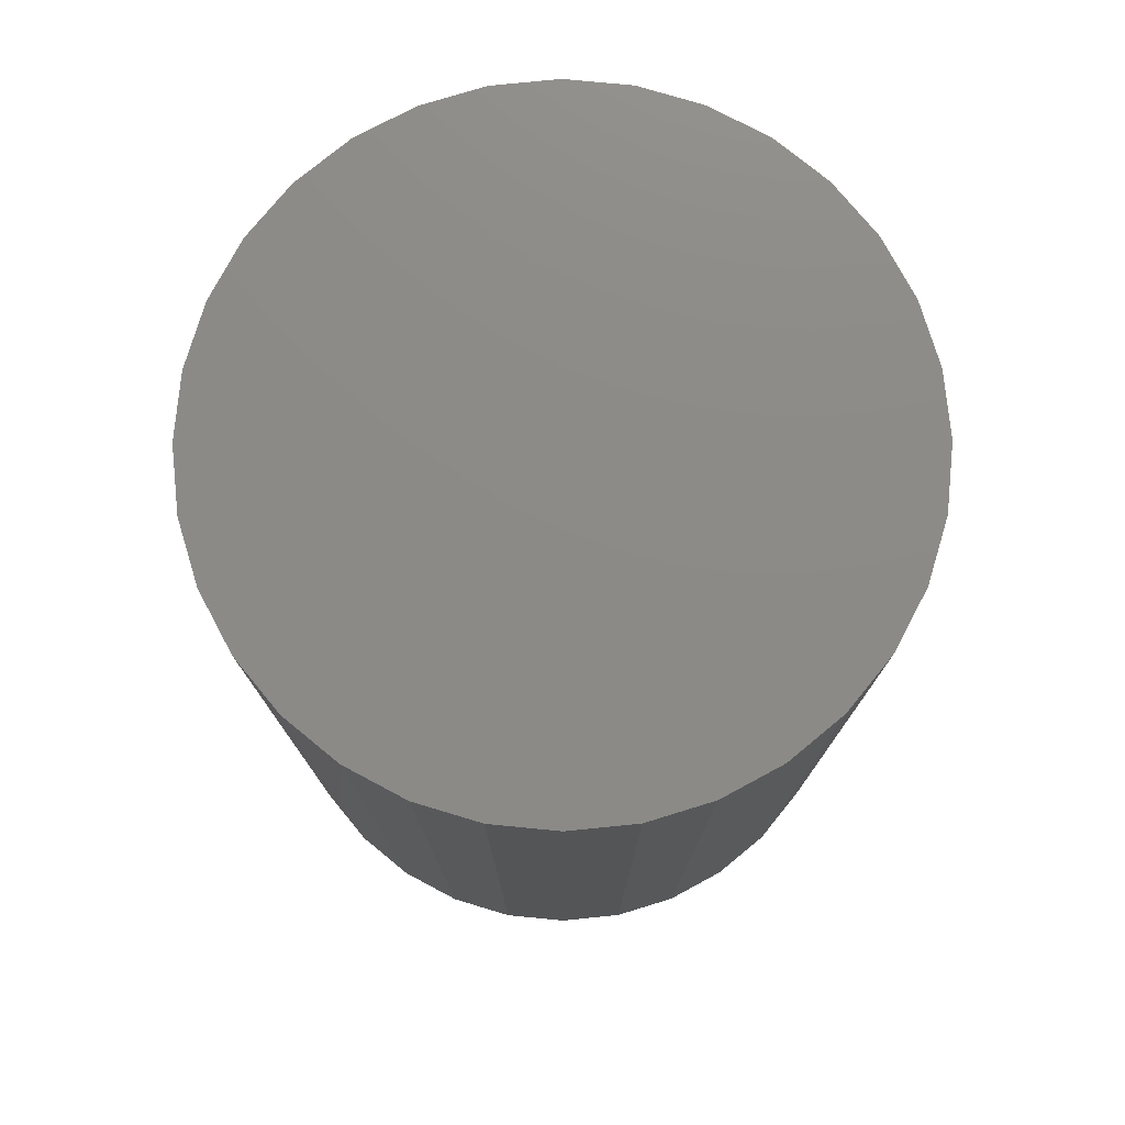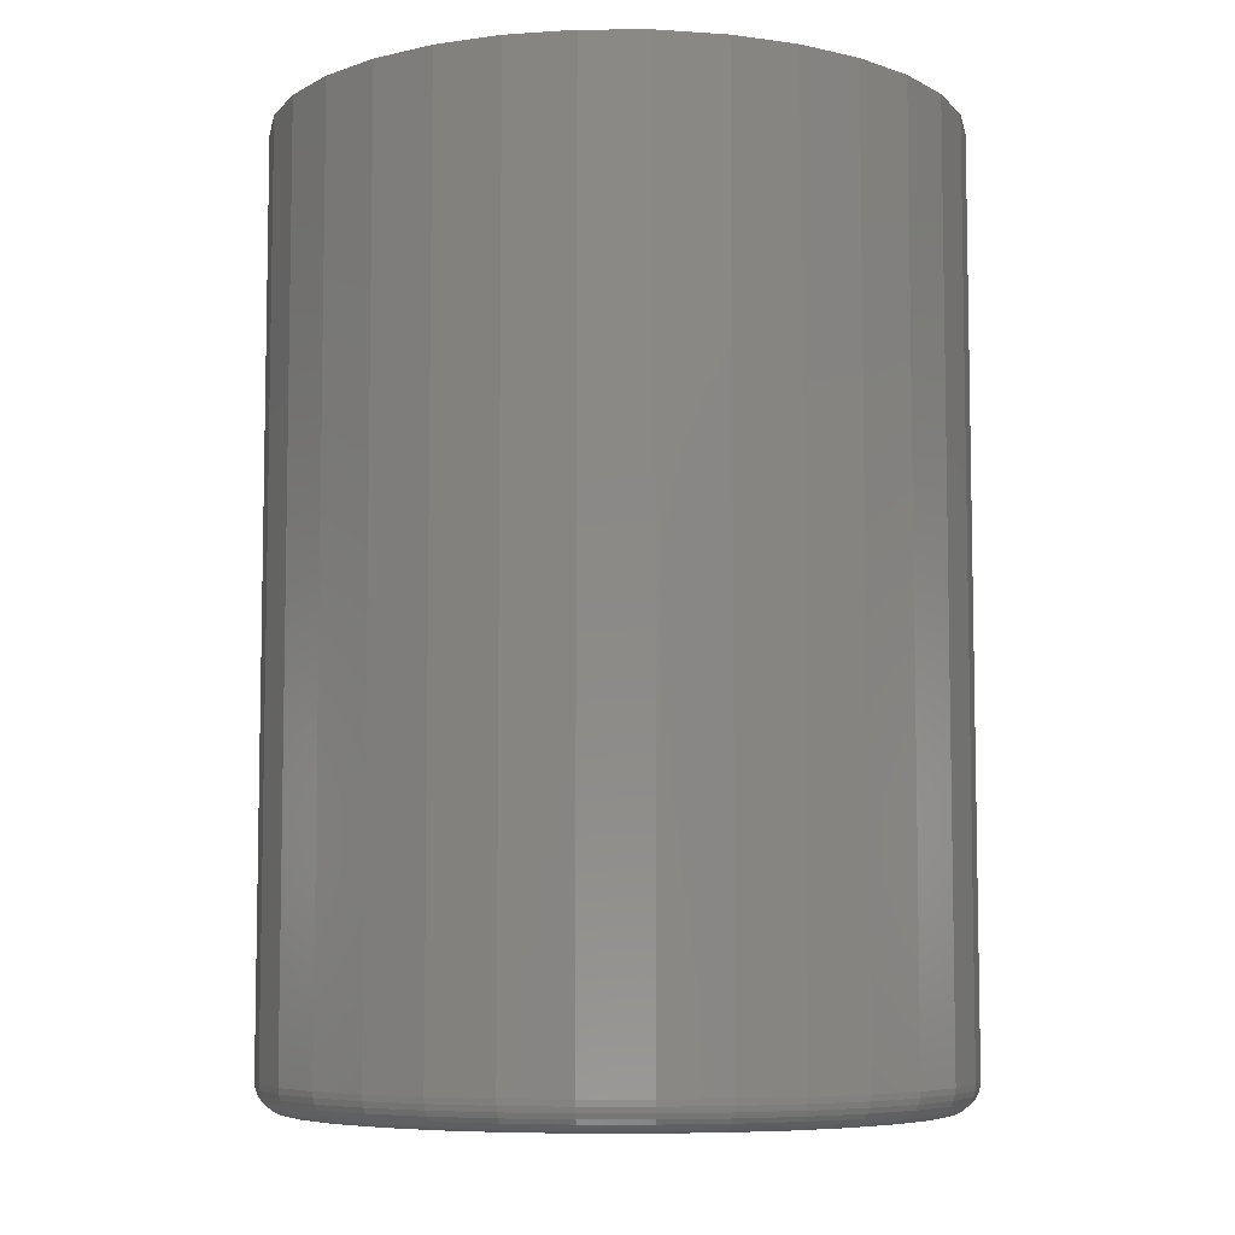
<metadata>
{"format":"stl","ext":"stl","renderer":"f3d","projection":"perspective","resolution":1024,"background":"white","views":[{"elev":77.0,"azim":11.1,"up":"+Z"},{"elev":-6.9,"azim":-50.4,"up":"+Z"}]}
</metadata>
<code>
# stl→obj: 320 verts, 636 faces
v 0.005674 0.4979 -0.75
v 0.1028 0.4883 -0.75
v -0.09145 0.4883 -0.75
v 0.005674 -0.4979 -0.75
v -0.09145 -0.4883 -0.75
v 0.1028 -0.4883 -0.75
v -0.1848 -0.46 -0.75
v 0.1962 -0.46 -0.75
v -0.2709 -0.414 -0.75
v 0.2823 -0.414 -0.75
v -0.3464 -0.352 -0.75
v 0.3577 -0.352 -0.75
v -0.4083 -0.2766 -0.75
v 0.4196 -0.2766 -0.75
v -0.4543 -0.1905 -0.75
v 0.4656 -0.1905 -0.75
v -0.4826 -0.09713 -0.75
v 0.494 -0.09713 -0.75
v -0.4922 -3.961e-16 -0.75
v 0.5035 -1.369e-16 -0.75
v -0.4826 0.09713 -0.75
v 0.494 0.09713 -0.75
v -0.4543 0.1905 -0.75
v 0.4656 0.1905 -0.75
v -0.4083 0.2766 -0.75
v 0.4196 0.2766 -0.75
v -0.3464 0.352 -0.75
v 0.3577 0.352 -0.75
v -0.2709 0.414 -0.75
v 0.2823 0.414 -0.75
v -0.1848 0.46 -0.75
v 0.1962 0.46 -0.75
v 0.5504 -6.172e-16 -0.7031
v 0.5504 0 0.75
v 0.5399 -0.1063 -0.7031
v 0.5399 -0.1063 0.75
v 0.5089 -0.2085 -0.7031
v 0.5089 -0.2085 0.75
v 0.4586 -0.3026 -0.7031
v 0.4586 -0.3026 0.75
v 0.3909 -0.3852 -0.7031
v 0.3909 -0.3852 0.75
v 0.3083 -0.4529 -0.7031
v 0.3083 -0.4529 0.75
v 0.2141 -0.5033 -0.7031
v 0.2141 -0.5033 0.75
v 0.1119 -0.5343 -0.7031
v 0.1119 -0.5343 0.75
v 0.005674 -0.5447 -0.7031
v 0.005674 -0.5447 0.75
v -0.1006 -0.5343 -0.7031
v -0.1006 -0.5343 0.75
v -0.2028 -0.5033 -0.7031
v -0.2028 -0.5033 0.75
v -0.297 -0.4529 -0.7031
v -0.297 -0.4529 0.75
v -0.3795 -0.3852 -0.7031
v -0.3795 -0.3852 0.75
v -0.4473 -0.3026 -0.7031
v -0.4473 -0.3026 0.75
v -0.4976 -0.2085 -0.7031
v -0.4976 -0.2085 0.75
v -0.5286 -0.1063 -0.7031
v -0.5286 -0.1063 0.75
v -0.5391 6.671e-17 -0.7031
v -0.5391 6.671e-17 0.75
v -0.5286 0.1063 -0.7031
v -0.5286 0.1063 0.75
v -0.4976 0.2085 -0.7031
v -0.4976 0.2085 0.75
v -0.4473 0.3026 -0.7031
v -0.4473 0.3026 0.75
v -0.3795 0.3852 -0.7031
v -0.3795 0.3852 0.75
v -0.297 0.4529 -0.7031
v -0.297 0.4529 0.75
v -0.2028 0.5033 -0.7031
v -0.2028 0.5033 0.75
v -0.1006 0.5343 -0.7031
v -0.1006 0.5343 0.75
v 0.005674 0.5447 -0.7031
v 0.005674 0.5447 0.75
v 0.1119 0.5343 -0.7031
v 0.1119 0.5343 0.75
v 0.2141 0.5033 -0.7031
v 0.2141 0.5033 0.75
v 0.3083 0.4529 -0.7031
v 0.3083 0.4529 0.75
v 0.3909 0.3852 -0.7031
v 0.3909 0.3852 0.75
v 0.4586 0.3026 -0.7031
v 0.4586 0.3026 0.75
v 0.5089 0.2085 -0.7031
v 0.5089 0.2085 0.75
v 0.5399 0.1063 -0.7031
v 0.5399 0.1063 0.75
v -0.5382 -4.718e-16 -0.7123
v -0.5277 0.1061 -0.7123
v -0.5355 -4.441e-16 -0.7211
v -0.5251 0.1056 -0.7211
v -0.5312 -4.718e-16 -0.7292
v -0.5208 0.1047 -0.7292
v -0.5253 -4.718e-16 -0.7363
v -0.5151 0.1036 -0.7363
v -0.5182 -4.718e-16 -0.7421
v -0.5082 0.1022 -0.7421
v -0.5101 -4.441e-16 -0.7464
v -0.5002 0.1006 -0.7464
v -0.5013 -4.718e-16 -0.7491
v -0.4916 0.09891 -0.7491
v 0.5391 0.1061 -0.7123
v 0.5495 -2.22e-16 -0.7123
v 0.5364 0.1056 -0.7211
v 0.5468 -2.22e-16 -0.7211
v 0.5322 0.1047 -0.7292
v 0.5425 -2.22e-16 -0.7292
v 0.5265 0.1036 -0.7363
v 0.5367 -2.22e-16 -0.7363
v 0.5195 0.1022 -0.7421
v 0.5296 -2.22e-16 -0.7421
v 0.5116 0.1006 -0.7464
v 0.5215 -2.22e-16 -0.7464
v 0.5029 0.09891 -0.7491
v 0.5127 -2.22e-16 -0.7491
v 0.5081 0.2081 -0.7123
v 0.5056 0.2071 -0.7211
v 0.5016 0.2054 -0.7292
v 0.4963 0.2032 -0.7363
v 0.4897 0.2005 -0.7421
v 0.4822 0.1974 -0.7464
v 0.4741 0.194 -0.7491
v 0.4579 0.3021 -0.7123
v 0.4556 0.3007 -0.7211
v 0.452 0.2983 -0.7292
v 0.4472 0.295 -0.7363
v 0.4413 0.2911 -0.7421
v 0.4345 0.2866 -0.7464
v 0.4272 0.2817 -0.7491
v 0.3902 0.3846 -0.7123
v 0.3883 0.3827 -0.7211
v 0.3853 0.3796 -0.7292
v 0.3812 0.3755 -0.7363
v 0.3761 0.3705 -0.7421
v 0.3704 0.3647 -0.7464
v 0.3642 0.3585 -0.7491
v 0.3078 0.4522 -0.7123
v 0.3063 0.45 -0.7211
v 0.3039 0.4464 -0.7292
v 0.3007 0.4415 -0.7363
v 0.2967 0.4356 -0.7421
v 0.2922 0.4289 -0.7464
v 0.2874 0.4216 -0.7491
v 0.2138 0.5024 -0.7123
v 0.2128 0.5 -0.7211
v 0.2111 0.496 -0.7292
v 0.2089 0.4906 -0.7363
v 0.2062 0.484 -0.7421
v 0.2031 0.4765 -0.7464
v 0.1997 0.4684 -0.7491
v 0.1118 0.5334 -0.7123
v 0.1113 0.5308 -0.7211
v 0.1104 0.5265 -0.7292
v 0.1093 0.5208 -0.7363
v 0.1079 0.5138 -0.7421
v 0.1063 0.5059 -0.7464
v 0.1046 0.4973 -0.7491
v 0.005674 0.5438 -0.7123
v 0.005674 0.5412 -0.7211
v 0.005674 0.5368 -0.7292
v 0.005674 0.531 -0.7363
v 0.005674 0.5239 -0.7421
v 0.005674 0.5158 -0.7464
v 0.005674 0.507 -0.7491
v -0.1004 0.5334 -0.7123
v -0.0999 0.5308 -0.7211
v -0.09906 0.5265 -0.7292
v -0.09792 0.5208 -0.7363
v -0.09653 0.5138 -0.7421
v -0.09495 0.5059 -0.7464
v -0.09324 0.4973 -0.7491
v -0.2024 0.5024 -0.7123
v -0.2014 0.5 -0.7211
v -0.1998 0.496 -0.7292
v -0.1975 0.4906 -0.7363
v -0.1948 0.484 -0.7421
v -0.1917 0.4765 -0.7464
v -0.1883 0.4684 -0.7491
v -0.2965 0.4522 -0.7123
v -0.295 0.45 -0.7211
v -0.2926 0.4464 -0.7292
v -0.2893 0.4415 -0.7363
v -0.2854 0.4356 -0.7421
v -0.2809 0.4289 -0.7464
v -0.276 0.4216 -0.7491
v -0.3789 0.3846 -0.7123
v -0.377 0.3827 -0.7211
v -0.3739 0.3796 -0.7292
v -0.3698 0.3755 -0.7363
v -0.3648 0.3705 -0.7421
v -0.3591 0.3647 -0.7464
v -0.3528 0.3585 -0.7491
v -0.4465 0.3021 -0.7123
v -0.4443 0.3007 -0.7211
v -0.4407 0.2983 -0.7292
v -0.4358 0.295 -0.7363
v -0.4299 0.2911 -0.7421
v -0.4232 0.2866 -0.7464
v -0.4159 0.2817 -0.7491
v -0.4968 0.2081 -0.7123
v -0.4943 0.2071 -0.7211
v -0.4903 0.2054 -0.7292
v -0.4849 0.2032 -0.7363
v -0.4783 0.2005 -0.7421
v -0.4709 0.1974 -0.7464
v -0.4627 0.194 -0.7491
v 0.5391 -0.1061 -0.7123
v 0.5364 -0.1056 -0.7211
v 0.5322 -0.1047 -0.7292
v 0.5265 -0.1036 -0.7363
v 0.5195 -0.1022 -0.7421
v 0.5116 -0.1006 -0.7464
v 0.5029 -0.09891 -0.7491
v -0.5277 -0.1061 -0.7123
v -0.5251 -0.1056 -0.7211
v -0.5208 -0.1047 -0.7292
v -0.5151 -0.1036 -0.7363
v -0.5082 -0.1022 -0.7421
v -0.5002 -0.1006 -0.7464
v -0.4916 -0.09891 -0.7491
v -0.4968 -0.2081 -0.7123
v -0.4943 -0.2071 -0.7211
v -0.4903 -0.2054 -0.7292
v -0.4849 -0.2032 -0.7363
v -0.4783 -0.2005 -0.7421
v -0.4709 -0.1974 -0.7464
v -0.4627 -0.194 -0.7491
v -0.4465 -0.3021 -0.7123
v -0.4443 -0.3007 -0.7211
v -0.4407 -0.2983 -0.7292
v -0.4358 -0.295 -0.7363
v -0.4299 -0.2911 -0.7421
v -0.4232 -0.2866 -0.7464
v -0.4159 -0.2817 -0.7491
v -0.3789 -0.3846 -0.7123
v -0.377 -0.3827 -0.7211
v -0.3739 -0.3796 -0.7292
v -0.3698 -0.3755 -0.7363
v -0.3648 -0.3705 -0.7421
v -0.3591 -0.3647 -0.7464
v -0.3528 -0.3585 -0.7491
v -0.2965 -0.4522 -0.7123
v -0.295 -0.45 -0.7211
v -0.2926 -0.4464 -0.7292
v -0.2893 -0.4415 -0.7363
v -0.2854 -0.4356 -0.7421
v -0.2809 -0.4289 -0.7464
v -0.276 -0.4216 -0.7491
v -0.2024 -0.5024 -0.7123
v -0.2014 -0.5 -0.7211
v -0.1998 -0.496 -0.7292
v -0.1975 -0.4906 -0.7363
v -0.1948 -0.484 -0.7421
v -0.1917 -0.4765 -0.7464
v -0.1883 -0.4684 -0.7491
v -0.1004 -0.5334 -0.7123
v -0.0999 -0.5308 -0.7211
v -0.09906 -0.5265 -0.7292
v -0.09792 -0.5208 -0.7363
v -0.09653 -0.5138 -0.7421
v -0.09495 -0.5059 -0.7464
v -0.09324 -0.4973 -0.7491
v 0.005674 -0.5438 -0.7123
v 0.005674 -0.5412 -0.7211
v 0.005674 -0.5368 -0.7292
v 0.005674 -0.531 -0.7363
v 0.005674 -0.5239 -0.7421
v 0.005674 -0.5158 -0.7464
v 0.005674 -0.507 -0.7491
v 0.1118 -0.5334 -0.7123
v 0.1113 -0.5308 -0.7211
v 0.1104 -0.5265 -0.7292
v 0.1093 -0.5208 -0.7363
v 0.1079 -0.5138 -0.7421
v 0.1063 -0.5059 -0.7464
v 0.1046 -0.4973 -0.7491
v 0.2138 -0.5024 -0.7123
v 0.2128 -0.5 -0.7211
v 0.2111 -0.496 -0.7292
v 0.2089 -0.4906 -0.7363
v 0.2062 -0.484 -0.7421
v 0.2031 -0.4765 -0.7464
v 0.1997 -0.4684 -0.7491
v 0.3078 -0.4522 -0.7123
v 0.3063 -0.45 -0.7211
v 0.3039 -0.4464 -0.7292
v 0.3007 -0.4415 -0.7363
v 0.2967 -0.4356 -0.7421
v 0.2922 -0.4289 -0.7464
v 0.2874 -0.4216 -0.7491
v 0.3902 -0.3846 -0.7123
v 0.3883 -0.3827 -0.7211
v 0.3853 -0.3796 -0.7292
v 0.3812 -0.3755 -0.7363
v 0.3761 -0.3705 -0.7421
v 0.3704 -0.3647 -0.7464
v 0.3642 -0.3585 -0.7491
v 0.4579 -0.3021 -0.7123
v 0.4556 -0.3007 -0.7211
v 0.452 -0.2983 -0.7292
v 0.4472 -0.295 -0.7363
v 0.4413 -0.2911 -0.7421
v 0.4345 -0.2866 -0.7464
v 0.4272 -0.2817 -0.7491
v 0.5081 -0.2081 -0.7123
v 0.5056 -0.2071 -0.7211
v 0.5016 -0.2054 -0.7292
v 0.4963 -0.2032 -0.7363
v 0.4897 -0.2005 -0.7421
v 0.4822 -0.1974 -0.7464
v 0.4741 -0.194 -0.7491
f 1 2 3
f 4 5 6
f 6 5 7
f 6 7 8
f 8 7 9
f 8 9 10
f 10 9 11
f 10 11 12
f 12 11 13
f 12 13 14
f 14 13 15
f 14 15 16
f 16 15 17
f 16 17 18
f 18 17 19
f 18 19 20
f 20 19 21
f 20 21 22
f 22 21 23
f 22 23 24
f 24 23 25
f 24 25 26
f 26 25 27
f 26 27 28
f 28 27 29
f 28 29 30
f 30 29 31
f 30 31 32
f 32 31 3
f 32 3 2
f 33 34 35
f 35 34 36
f 35 36 37
f 37 36 38
f 37 38 39
f 39 38 40
f 39 40 41
f 41 40 42
f 41 42 43
f 43 42 44
f 43 44 45
f 45 44 46
f 45 46 47
f 47 46 48
f 47 48 49
f 49 48 50
f 49 50 51
f 51 50 52
f 51 52 53
f 53 52 54
f 53 54 55
f 55 54 56
f 55 56 57
f 57 56 58
f 57 58 59
f 59 58 60
f 59 60 61
f 61 60 62
f 61 62 63
f 63 62 64
f 63 64 65
f 65 64 66
f 65 66 67
f 67 66 68
f 67 68 69
f 69 68 70
f 69 70 71
f 71 70 72
f 71 72 73
f 73 72 74
f 73 74 75
f 75 74 76
f 75 76 77
f 77 76 78
f 77 78 79
f 79 78 80
f 79 80 81
f 81 80 82
f 81 82 83
f 83 82 84
f 83 84 85
f 85 84 86
f 85 86 87
f 87 86 88
f 87 88 89
f 89 88 90
f 89 90 91
f 91 90 92
f 91 92 93
f 93 92 94
f 93 94 95
f 95 94 96
f 95 96 33
f 33 96 34
f 65 67 97
f 97 67 98
f 97 98 99
f 99 98 100
f 99 100 101
f 101 100 102
f 101 102 103
f 103 102 104
f 103 104 105
f 105 104 106
f 105 106 107
f 107 106 108
f 107 108 109
f 109 108 110
f 109 110 19
f 19 110 21
f 95 33 111
f 111 33 112
f 111 112 113
f 113 112 114
f 113 114 115
f 115 114 116
f 115 116 117
f 117 116 118
f 117 118 119
f 119 118 120
f 119 120 121
f 121 120 122
f 121 122 123
f 123 122 124
f 123 124 22
f 22 124 20
f 93 95 125
f 125 95 111
f 125 111 126
f 126 111 113
f 126 113 127
f 127 113 115
f 127 115 128
f 128 115 117
f 128 117 129
f 129 117 119
f 129 119 130
f 130 119 121
f 130 121 131
f 131 121 123
f 131 123 24
f 24 123 22
f 91 93 132
f 132 93 125
f 132 125 133
f 133 125 126
f 133 126 134
f 134 126 127
f 134 127 135
f 135 127 128
f 135 128 136
f 136 128 129
f 136 129 137
f 137 129 130
f 137 130 138
f 138 130 131
f 138 131 26
f 26 131 24
f 89 91 139
f 139 91 132
f 139 132 140
f 140 132 133
f 140 133 141
f 141 133 134
f 141 134 142
f 142 134 135
f 142 135 143
f 143 135 136
f 143 136 144
f 144 136 137
f 144 137 145
f 145 137 138
f 145 138 28
f 28 138 26
f 87 89 146
f 146 89 139
f 146 139 147
f 147 139 140
f 147 140 148
f 148 140 141
f 148 141 149
f 149 141 142
f 149 142 150
f 150 142 143
f 150 143 151
f 151 143 144
f 151 144 152
f 152 144 145
f 152 145 30
f 30 145 28
f 85 87 153
f 153 87 146
f 153 146 154
f 154 146 147
f 154 147 155
f 155 147 148
f 155 148 156
f 156 148 149
f 156 149 157
f 157 149 150
f 157 150 158
f 158 150 151
f 158 151 159
f 159 151 152
f 159 152 32
f 32 152 30
f 83 85 160
f 160 85 153
f 160 153 161
f 161 153 154
f 161 154 162
f 162 154 155
f 162 155 163
f 163 155 156
f 163 156 164
f 164 156 157
f 164 157 165
f 165 157 158
f 165 158 166
f 166 158 159
f 166 159 2
f 2 159 32
f 81 83 167
f 167 83 160
f 167 160 168
f 168 160 161
f 168 161 169
f 169 161 162
f 169 162 170
f 170 162 163
f 170 163 171
f 171 163 164
f 171 164 172
f 172 164 165
f 172 165 173
f 173 165 166
f 173 166 1
f 1 166 2
f 79 81 174
f 174 81 167
f 174 167 175
f 175 167 168
f 175 168 176
f 176 168 169
f 176 169 177
f 177 169 170
f 177 170 178
f 178 170 171
f 178 171 179
f 179 171 172
f 179 172 180
f 180 172 173
f 180 173 3
f 3 173 1
f 77 79 181
f 181 79 174
f 181 174 182
f 182 174 175
f 182 175 183
f 183 175 176
f 183 176 184
f 184 176 177
f 184 177 185
f 185 177 178
f 185 178 186
f 186 178 179
f 186 179 187
f 187 179 180
f 187 180 31
f 31 180 3
f 75 77 188
f 188 77 181
f 188 181 189
f 189 181 182
f 189 182 190
f 190 182 183
f 190 183 191
f 191 183 184
f 191 184 192
f 192 184 185
f 192 185 193
f 193 185 186
f 193 186 194
f 194 186 187
f 194 187 29
f 29 187 31
f 73 75 195
f 195 75 188
f 195 188 196
f 196 188 189
f 196 189 197
f 197 189 190
f 197 190 198
f 198 190 191
f 198 191 199
f 199 191 192
f 199 192 200
f 200 192 193
f 200 193 201
f 201 193 194
f 201 194 27
f 27 194 29
f 71 73 202
f 202 73 195
f 202 195 203
f 203 195 196
f 203 196 204
f 204 196 197
f 204 197 205
f 205 197 198
f 205 198 206
f 206 198 199
f 206 199 207
f 207 199 200
f 207 200 208
f 208 200 201
f 208 201 25
f 25 201 27
f 69 71 209
f 209 71 202
f 209 202 210
f 210 202 203
f 210 203 211
f 211 203 204
f 211 204 212
f 212 204 205
f 212 205 213
f 213 205 206
f 213 206 214
f 214 206 207
f 214 207 215
f 215 207 208
f 215 208 23
f 23 208 25
f 67 69 98
f 98 69 209
f 98 209 100
f 100 209 210
f 100 210 102
f 102 210 211
f 102 211 104
f 104 211 212
f 104 212 106
f 106 212 213
f 106 213 108
f 108 213 214
f 108 214 110
f 110 214 215
f 110 215 21
f 21 215 23
f 33 35 112
f 112 35 216
f 112 216 114
f 114 216 217
f 114 217 116
f 116 217 218
f 116 218 118
f 118 218 219
f 118 219 120
f 120 219 220
f 120 220 122
f 122 220 221
f 122 221 124
f 124 221 222
f 124 222 20
f 20 222 18
f 63 65 223
f 223 65 97
f 223 97 224
f 224 97 99
f 224 99 225
f 225 99 101
f 225 101 226
f 226 101 103
f 226 103 227
f 227 103 105
f 227 105 228
f 228 105 107
f 228 107 229
f 229 107 109
f 229 109 17
f 17 109 19
f 61 63 230
f 230 63 223
f 230 223 231
f 231 223 224
f 231 224 232
f 232 224 225
f 232 225 233
f 233 225 226
f 233 226 234
f 234 226 227
f 234 227 235
f 235 227 228
f 235 228 236
f 236 228 229
f 236 229 15
f 15 229 17
f 59 61 237
f 237 61 230
f 237 230 238
f 238 230 231
f 238 231 239
f 239 231 232
f 239 232 240
f 240 232 233
f 240 233 241
f 241 233 234
f 241 234 242
f 242 234 235
f 242 235 243
f 243 235 236
f 243 236 13
f 13 236 15
f 57 59 244
f 244 59 237
f 244 237 245
f 245 237 238
f 245 238 246
f 246 238 239
f 246 239 247
f 247 239 240
f 247 240 248
f 248 240 241
f 248 241 249
f 249 241 242
f 249 242 250
f 250 242 243
f 250 243 11
f 11 243 13
f 55 57 251
f 251 57 244
f 251 244 252
f 252 244 245
f 252 245 253
f 253 245 246
f 253 246 254
f 254 246 247
f 254 247 255
f 255 247 248
f 255 248 256
f 256 248 249
f 256 249 257
f 257 249 250
f 257 250 9
f 9 250 11
f 53 55 258
f 258 55 251
f 258 251 259
f 259 251 252
f 259 252 260
f 260 252 253
f 260 253 261
f 261 253 254
f 261 254 262
f 262 254 255
f 262 255 263
f 263 255 256
f 263 256 264
f 264 256 257
f 264 257 7
f 7 257 9
f 51 53 265
f 265 53 258
f 265 258 266
f 266 258 259
f 266 259 267
f 267 259 260
f 267 260 268
f 268 260 261
f 268 261 269
f 269 261 262
f 269 262 270
f 270 262 263
f 270 263 271
f 271 263 264
f 271 264 5
f 5 264 7
f 49 51 272
f 272 51 265
f 272 265 273
f 273 265 266
f 273 266 274
f 274 266 267
f 274 267 275
f 275 267 268
f 275 268 276
f 276 268 269
f 276 269 277
f 277 269 270
f 277 270 278
f 278 270 271
f 278 271 4
f 4 271 5
f 47 49 279
f 279 49 272
f 279 272 280
f 280 272 273
f 280 273 281
f 281 273 274
f 281 274 282
f 282 274 275
f 282 275 283
f 283 275 276
f 283 276 284
f 284 276 277
f 284 277 285
f 285 277 278
f 285 278 6
f 6 278 4
f 45 47 286
f 286 47 279
f 286 279 287
f 287 279 280
f 287 280 288
f 288 280 281
f 288 281 289
f 289 281 282
f 289 282 290
f 290 282 283
f 290 283 291
f 291 283 284
f 291 284 292
f 292 284 285
f 292 285 8
f 8 285 6
f 43 45 293
f 293 45 286
f 293 286 294
f 294 286 287
f 294 287 295
f 295 287 288
f 295 288 296
f 296 288 289
f 296 289 297
f 297 289 290
f 297 290 298
f 298 290 291
f 298 291 299
f 299 291 292
f 299 292 10
f 10 292 8
f 41 43 300
f 300 43 293
f 300 293 301
f 301 293 294
f 301 294 302
f 302 294 295
f 302 295 303
f 303 295 296
f 303 296 304
f 304 296 297
f 304 297 305
f 305 297 298
f 305 298 306
f 306 298 299
f 306 299 12
f 12 299 10
f 39 41 307
f 307 41 300
f 307 300 308
f 308 300 301
f 308 301 309
f 309 301 302
f 309 302 310
f 310 302 303
f 310 303 311
f 311 303 304
f 311 304 312
f 312 304 305
f 312 305 313
f 313 305 306
f 313 306 14
f 14 306 12
f 37 39 314
f 314 39 307
f 314 307 315
f 315 307 308
f 315 308 316
f 316 308 309
f 316 309 317
f 317 309 310
f 317 310 318
f 318 310 311
f 318 311 319
f 319 311 312
f 319 312 320
f 320 312 313
f 320 313 16
f 16 313 14
f 35 37 216
f 216 37 314
f 216 314 217
f 217 314 315
f 217 315 218
f 218 315 316
f 218 316 219
f 219 316 317
f 219 317 220
f 220 317 318
f 220 318 221
f 221 318 319
f 221 319 222
f 222 319 320
f 222 320 18
f 18 320 16
f 80 84 82
f 84 80 86
f 86 80 78
f 86 78 88
f 88 78 76
f 88 76 90
f 90 76 74
f 90 74 92
f 92 74 72
f 92 72 94
f 94 72 70
f 94 70 96
f 96 70 68
f 96 68 34
f 34 68 66
f 34 66 36
f 36 66 64
f 36 64 38
f 38 64 62
f 38 62 40
f 40 62 60
f 40 60 42
f 42 60 58
f 42 58 44
f 44 58 56
f 44 56 46
f 46 56 54
f 46 54 48
f 48 54 52
f 48 52 50

</code>
